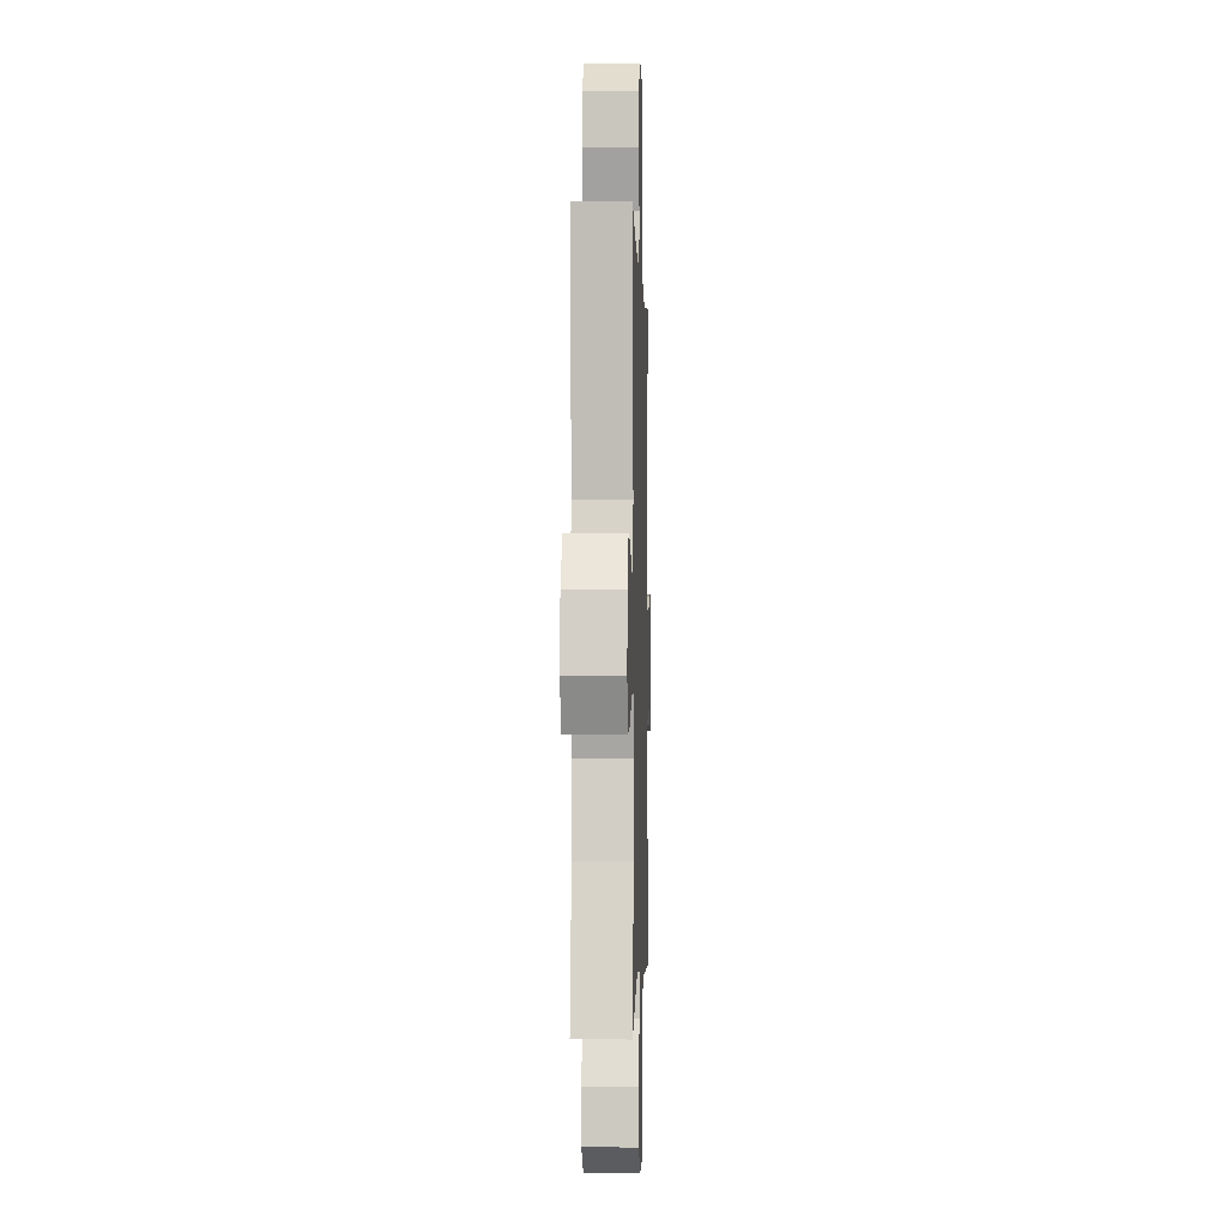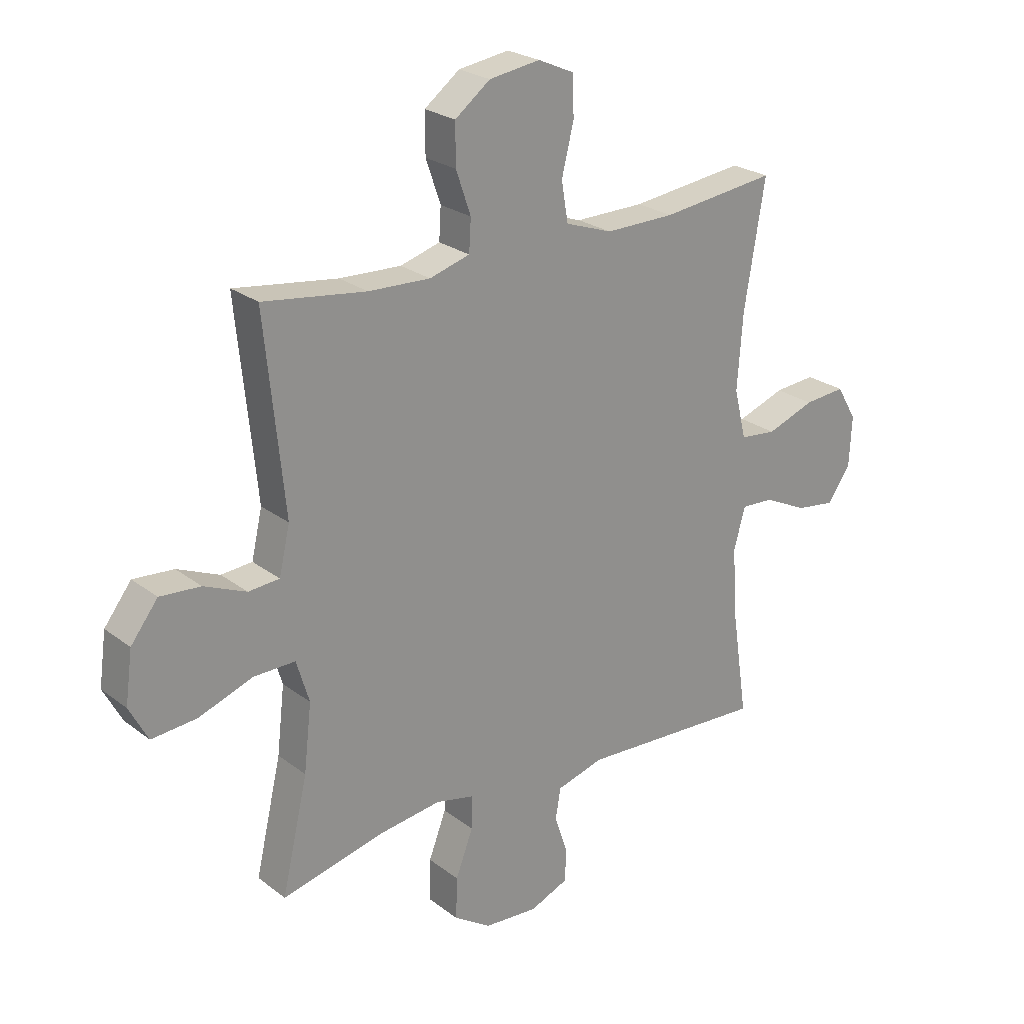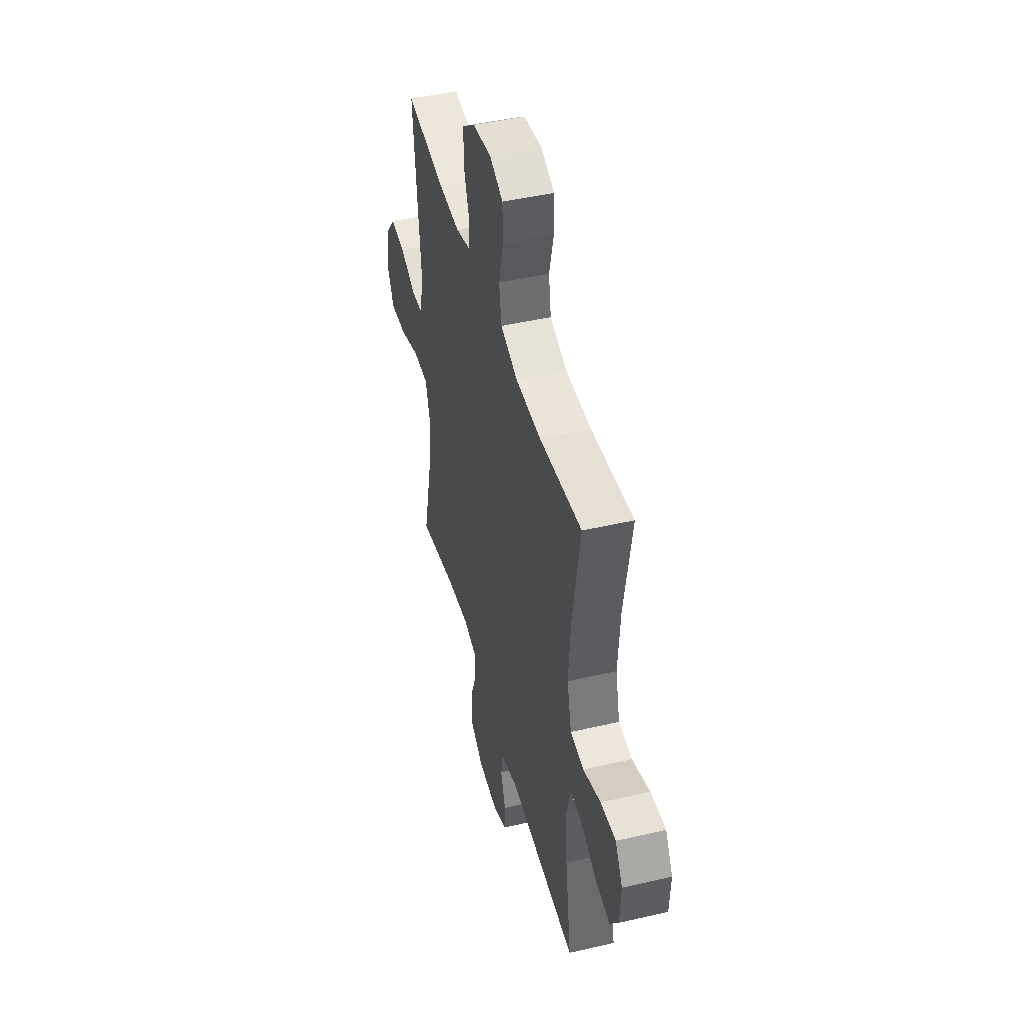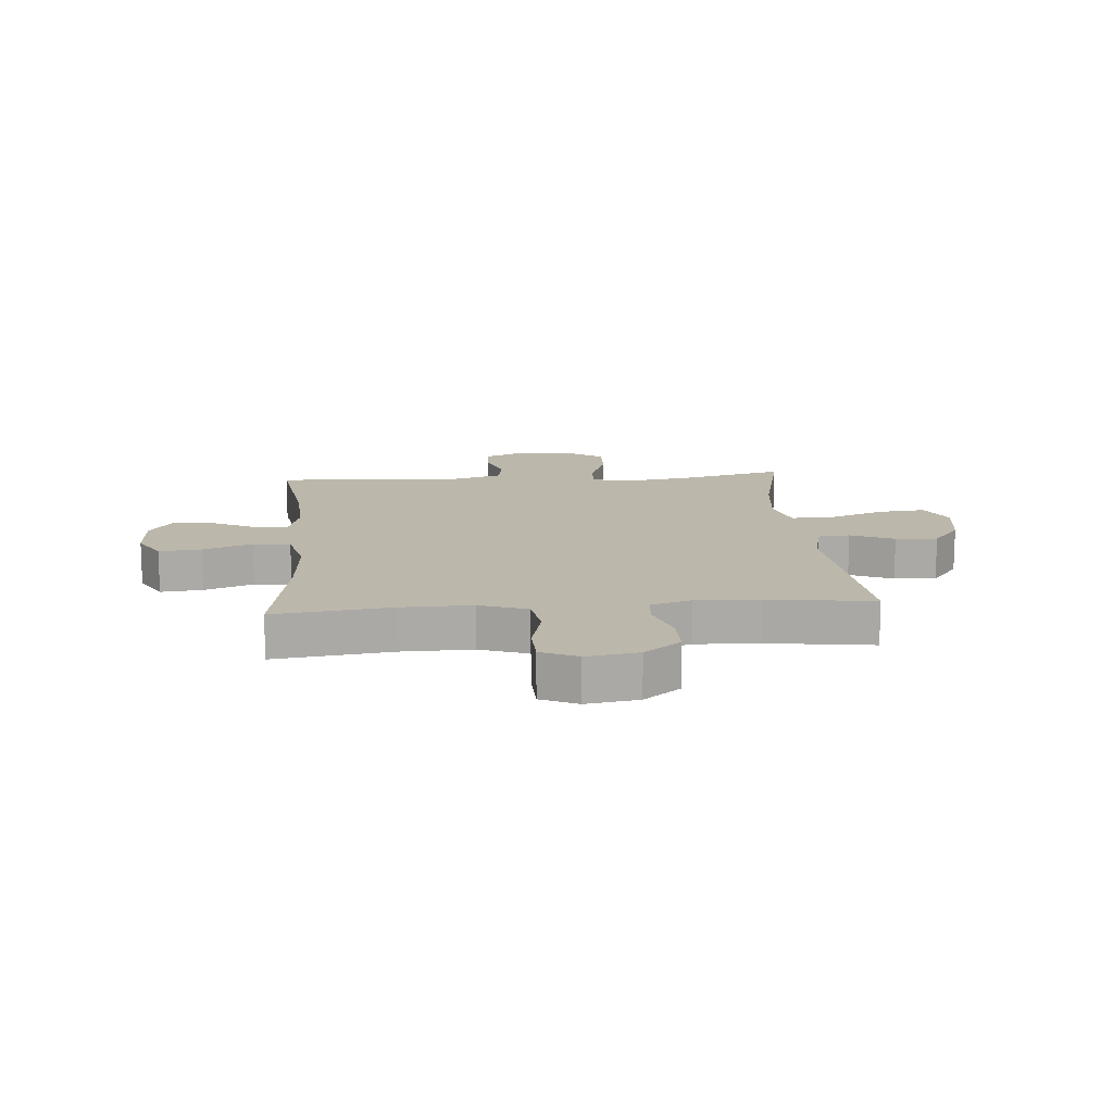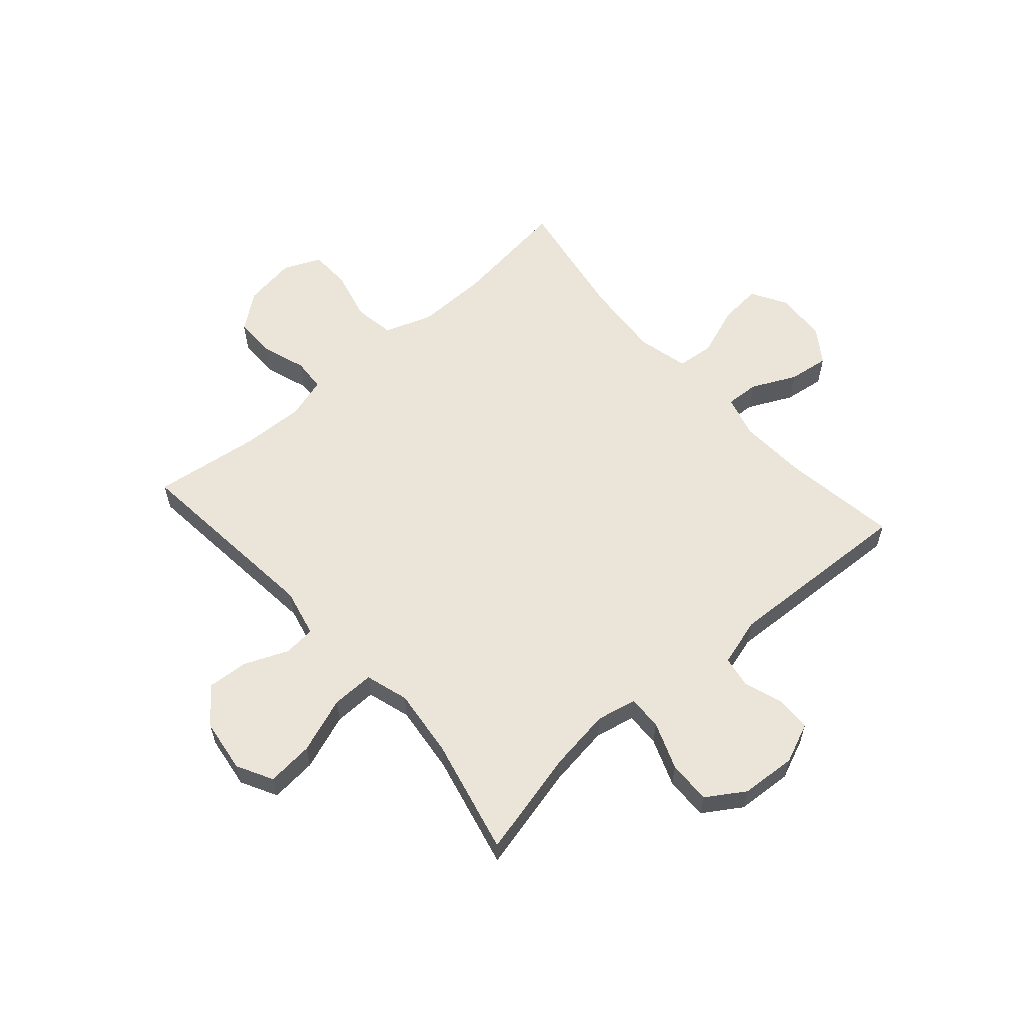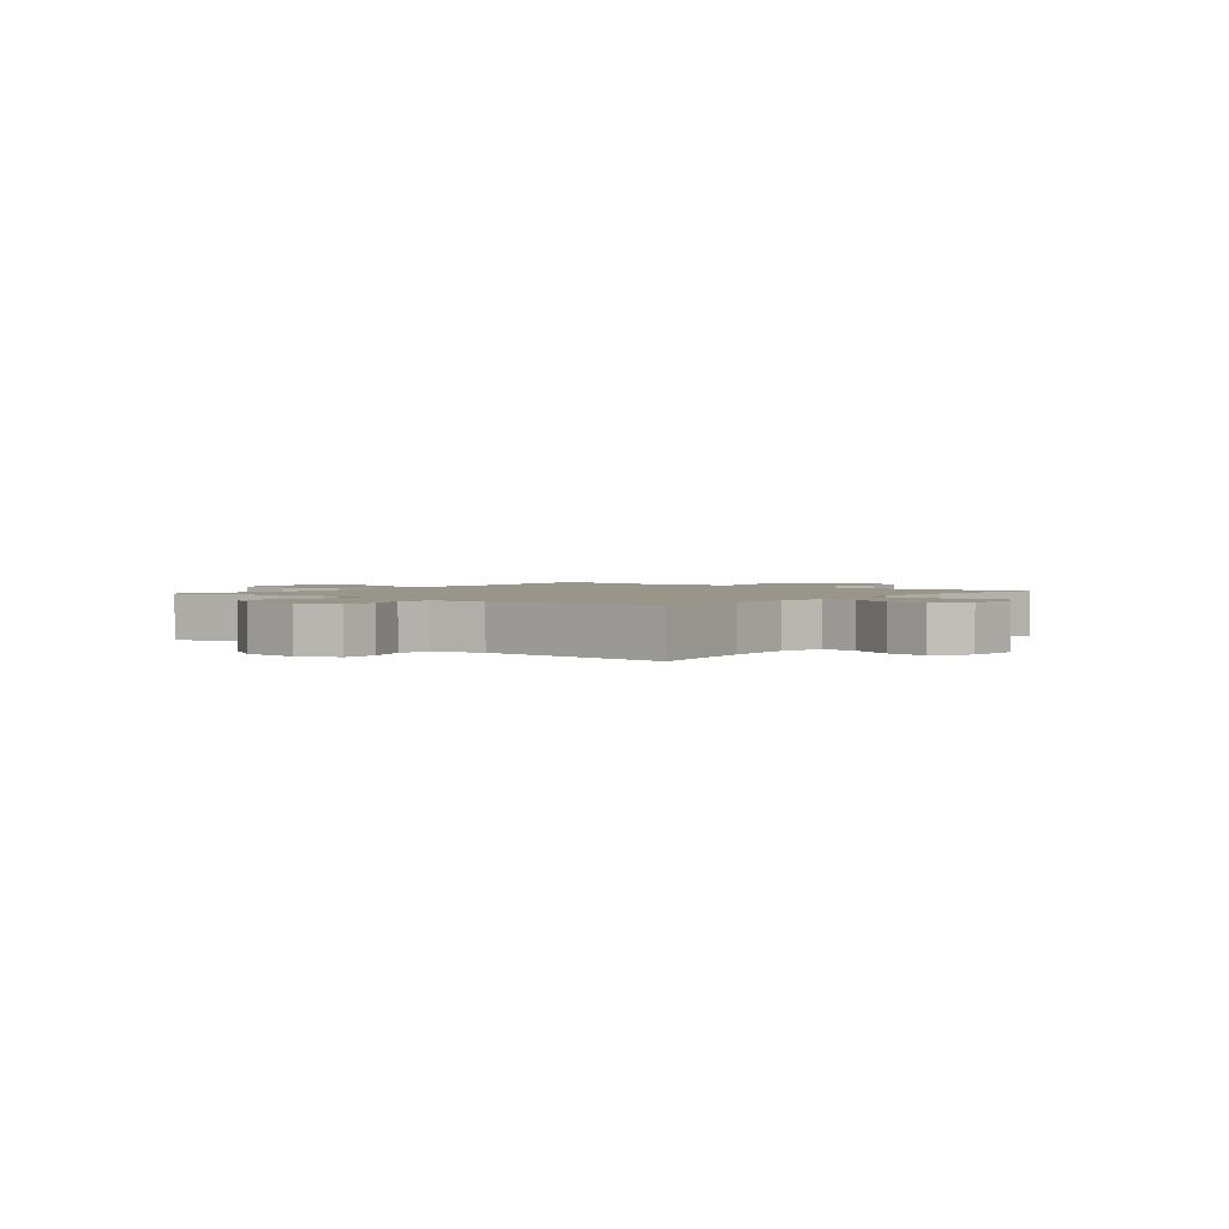
<metadata>
{"format":"obj","ext":"obj","renderer":"f3d","projection":"perspective","resolution":1024,"background":"white","views":[{"elev":-1.6,"azim":91.7,"up":"+Z"},{"elev":24.2,"azim":141.3,"up":"+Z"},{"elev":45.9,"azim":-104.9,"up":"+Z"},{"elev":14.4,"azim":-4.6,"up":"+Y"},{"elev":59.3,"azim":138.7,"up":"+Y"},{"elev":2.1,"azim":-141.3,"up":"+Y"}]}
</metadata>
<code>
o path2022_path2022.001
v 0.3055 0.0375 0.4721
v 0.191 0.0375 0.4678
v 0.1167 0.0375 0.49
v 0.1132 0.0375 0.5492
v 0.1405 0.0375 0.6283
v 0.1409 0.0375 0.7036
v 0.07555 0.0375 0.7536
v -0.01849 0.0375 0.7679
v -0.08511 0.0375 0.7384
v -0.08739 0.0375 0.6644
v -0.06513 0.0375 0.5734
v -0.0773 0.0375 0.5
v -0.1644 0.0375 0.4698
v -0.2927 0.0375 0.4716
v -0.5047 0.0375 0.4979
v -0.4663 0.0375 0.2667
v -0.4562 0.0375 0.1279
v -0.4784 0.0375 0.0362
v -0.5459 0.0375 0.02907
v -0.6346 0.0375 0.06164
v -0.711 0.0375 0.06849
v -0.7481 0.0375 0.005331
v -0.7434 0.0375 -0.08771
v -0.7007 0.0375 -0.1494
v -0.6277 0.0375 -0.1394
v -0.5476 0.0375 -0.1008
v -0.4874 0.0375 -0.09766
v -0.4666 0.0375 -0.1744
v -0.4738 0.0375 -0.2969
v -0.5047 0.0375 -0.504
v -0.1601 0.0375 -0.4876
v -0.07327 0.0375 -0.5126
v -0.06338 0.0375 -0.5702
v -0.08796 0.0375 -0.6422
v -0.08533 0.0375 -0.7036
v -0.01411 0.0375 -0.7335
v 0.08594 0.0375 -0.7269
v 0.1548 0.0375 -0.6825
v 0.1525 0.0375 -0.6047
v 0.1201 0.0375 -0.5193
v 0.1185 0.0375 -0.4576
v 0.1904 0.0375 -0.4418
v 0.3045 0.0375 -0.4578
v 0.497 0.0375 -0.504
v 0.4489 0.0375 -0.2951
v 0.4349 0.0375 -0.1711
v 0.4588 0.0375 -0.09272
v 0.5359 0.0375 -0.094
v 0.6368 0.0375 -0.1305
v 0.7206 0.0375 -0.1379
v 0.7551 0.0375 -0.07307
v 0.7421 0.0375 0.0231
v 0.6918 0.0375 0.08875
v 0.6166 0.0375 0.08314
v 0.5382 0.0375 0.05013
v 0.4806 0.0375 0.05474
v 0.4607 0.0375 0.1418
v 0.497 0.0375 0.4979
v 0.3055 -0.0375 0.4721
v 0.191 -0.0375 0.4678
v 0.1167 -0.0375 0.49
v 0.1132 -0.0375 0.5492
v 0.1405 -0.0375 0.6283
v 0.1409 -0.0375 0.7036
v 0.07555 -0.0375 0.7536
v -0.01849 -0.0375 0.7679
v -0.08511 -0.0375 0.7384
v -0.08739 -0.0375 0.6644
v -0.06513 -0.0375 0.5734
v -0.0773 -0.0375 0.5
v -0.1644 -0.0375 0.4698
v -0.2927 -0.0375 0.4716
v -0.5047 -0.0375 0.4979
v -0.4663 -0.0375 0.2667
v -0.4562 -0.0375 0.1279
v -0.4784 -0.0375 0.0362
v -0.5459 -0.0375 0.02907
v -0.6346 -0.0375 0.06164
v -0.711 -0.0375 0.06849
v -0.7481 -0.0375 0.005331
v -0.7434 -0.0375 -0.08771
v -0.7007 -0.0375 -0.1494
v -0.6277 -0.0375 -0.1394
v -0.5476 -0.0375 -0.1008
v -0.4874 -0.0375 -0.09766
v -0.4666 -0.0375 -0.1744
v -0.4738 -0.0375 -0.2969
v -0.5047 -0.0375 -0.504
v -0.1601 -0.0375 -0.4876
v -0.07327 -0.0375 -0.5126
v -0.06338 -0.0375 -0.5702
v -0.08796 -0.0375 -0.6422
v -0.08533 -0.0375 -0.7036
v -0.01411 -0.0375 -0.7335
v 0.08594 -0.0375 -0.7269
v 0.1548 -0.0375 -0.6825
v 0.1525 -0.0375 -0.6047
v 0.1201 -0.0375 -0.5193
v 0.1185 -0.0375 -0.4576
v 0.1904 -0.0375 -0.4418
v 0.3045 -0.0375 -0.4578
v 0.497 -0.0375 -0.504
v 0.4489 -0.0375 -0.2951
v 0.4349 -0.0375 -0.1711
v 0.4588 -0.0375 -0.09272
v 0.5359 -0.0375 -0.094
v 0.6368 -0.0375 -0.1305
v 0.7206 -0.0375 -0.1379
v 0.7551 -0.0375 -0.07307
v 0.7421 -0.0375 0.0231
v 0.6918 -0.0375 0.08875
v 0.6166 -0.0375 0.08314
v 0.5382 -0.0375 0.05013
v 0.4806 -0.0375 0.05474
v 0.4607 -0.0375 0.1418
v 0.497 -0.0375 0.4979
v 0.7206 0.0375 -0.1379
v 0.7206 0.0375 -0.1379
v 0.7551 0.0375 -0.07307
v 0.7421 0.0375 0.0231
v 0.6918 0.0375 0.08875
v 0.6368 0.0375 -0.1305
v 0.6166 0.0375 0.08314
v 0.5359 0.0375 -0.094
v 0.5382 0.0375 0.05013
v 0.4806 0.0375 0.05474
v 0.4806 0.0375 0.05474
v 0.4588 0.0375 -0.09272
v 0.4588 0.0375 -0.09272
v 0.4607 0.0375 0.1418
v 0.497 0.0375 -0.504
v 0.497 0.0375 -0.504
v 0.4489 0.0375 -0.2951
v 0.497 0.0375 0.4979
v 0.497 0.0375 0.4979
v 0.4349 0.0375 -0.1711
v 0.3055 0.0375 0.4721
v 0.3045 0.0375 -0.4578
v 0.191 0.0375 0.4678
v 0.1904 0.0375 -0.4418
v 0.1167 0.0375 0.49
v 0.1167 0.0375 0.49
v 0.1185 0.0375 -0.4576
v 0.1185 0.0375 -0.4576
v 0.08594 0.0375 -0.7269
v 0.1548 0.0375 -0.6825
v 0.1525 0.0375 -0.6047
v 0.1201 0.0375 -0.5193
v 0.1405 0.0375 0.6283
v 0.1409 0.0375 0.7036
v 0.07555 0.0375 0.7536
v 0.1132 0.0375 0.5492
v -0.01411 0.0375 -0.7335
v -0.01849 0.0375 0.7679
v -0.08533 0.0375 -0.7036
v -0.08533 0.0375 -0.7036
v -0.08511 0.0375 0.7384
v -0.08511 0.0375 0.7384
v -0.08796 0.0375 -0.6422
v -0.06338 0.0375 -0.5702
v -0.07327 0.0375 -0.5126
v -0.07327 0.0375 -0.5126
v -0.06513 0.0375 0.5734
v -0.0773 0.0375 0.5
v -0.0773 0.0375 0.5
v -0.08739 0.0375 0.6644
v -0.1601 0.0375 -0.4876
v -0.1644 0.0375 0.4698
v -0.2927 0.0375 0.4716
v -0.5047 0.0375 -0.504
v -0.5047 0.0375 -0.504
v -0.4666 0.0375 -0.1744
v -0.4738 0.0375 -0.2969
v -0.4562 0.0375 0.1279
v -0.4784 0.0375 0.0362
v -0.4784 0.0375 0.0362
v -0.4663 0.0375 0.2667
v -0.4874 0.0375 -0.09766
v -0.4874 0.0375 -0.09766
v -0.5459 0.0375 0.02907
v -0.5047 0.0375 0.4979
v -0.5047 0.0375 0.4979
v -0.5476 0.0375 -0.1008
v -0.6346 0.0375 0.06164
v -0.6277 0.0375 -0.1394
v -0.7007 0.0375 -0.1494
v -0.7007 0.0375 -0.1494
v -0.711 0.0375 0.06849
v -0.711 0.0375 0.06849
v -0.7434 0.0375 -0.08771
v -0.7481 0.0375 0.005331
v 0.7206 -0.0375 -0.1379
v 0.7206 -0.0375 -0.1379
v 0.7551 -0.0375 -0.07307
v 0.7421 -0.0375 0.0231
v 0.6918 -0.0375 0.08875
v 0.6368 -0.0375 -0.1305
v 0.6166 -0.0375 0.08314
v 0.5359 -0.0375 -0.094
v 0.5382 -0.0375 0.05013
v 0.4806 -0.0375 0.05474
v 0.4806 -0.0375 0.05474
v 0.4588 -0.0375 -0.09272
v 0.4588 -0.0375 -0.09272
v 0.4607 -0.0375 0.1418
v 0.497 -0.0375 -0.504
v 0.497 -0.0375 -0.504
v 0.4489 -0.0375 -0.2951
v 0.497 -0.0375 0.4979
v 0.497 -0.0375 0.4979
v 0.4349 -0.0375 -0.1711
v 0.3055 -0.0375 0.4721
v 0.3045 -0.0375 -0.4578
v 0.191 -0.0375 0.4678
v 0.1904 -0.0375 -0.4418
v 0.1167 -0.0375 0.49
v 0.1167 -0.0375 0.49
v 0.1185 -0.0375 -0.4576
v 0.1185 -0.0375 -0.4576
v 0.08594 -0.0375 -0.7269
v 0.1548 -0.0375 -0.6825
v 0.1525 -0.0375 -0.6047
v 0.1201 -0.0375 -0.5193
v 0.1405 -0.0375 0.6283
v 0.1409 -0.0375 0.7036
v 0.07555 -0.0375 0.7536
v 0.1132 -0.0375 0.5492
v -0.01411 -0.0375 -0.7335
v -0.01849 -0.0375 0.7679
v -0.08533 -0.0375 -0.7036
v -0.08533 -0.0375 -0.7036
v -0.08511 -0.0375 0.7384
v -0.08511 -0.0375 0.7384
v -0.08796 -0.0375 -0.6422
v -0.06338 -0.0375 -0.5702
v -0.07327 -0.0375 -0.5126
v -0.07327 -0.0375 -0.5126
v -0.06513 -0.0375 0.5734
v -0.0773 -0.0375 0.5
v -0.0773 -0.0375 0.5
v -0.08739 -0.0375 0.6644
v -0.1601 -0.0375 -0.4876
v -0.1644 -0.0375 0.4698
v -0.2927 -0.0375 0.4716
v -0.5047 -0.0375 -0.504
v -0.5047 -0.0375 -0.504
v -0.4666 -0.0375 -0.1744
v -0.4738 -0.0375 -0.2969
v -0.4562 -0.0375 0.1279
v -0.4784 -0.0375 0.0362
v -0.4784 -0.0375 0.0362
v -0.4663 -0.0375 0.2667
v -0.4874 -0.0375 -0.09766
v -0.4874 -0.0375 -0.09766
v -0.5459 -0.0375 0.02907
v -0.5047 -0.0375 0.4979
v -0.5047 -0.0375 0.4979
v -0.5476 -0.0375 -0.1008
v -0.6346 -0.0375 0.06164
v -0.6277 -0.0375 -0.1394
v -0.7007 -0.0375 -0.1494
v -0.7007 -0.0375 -0.1494
v -0.711 -0.0375 0.06849
v -0.711 -0.0375 0.06849
v -0.7434 -0.0375 -0.08771
v -0.7481 -0.0375 0.005331
f 243 205 216
f 205 203 201
f 249 218 211
f 208 213 206
f 218 236 223
f 249 205 243
f 198 195 196
f 236 218 242
f 255 253 250
f 223 235 222
f 234 228 235
f 239 227 238
f 224 238 227
f 250 218 249
f 249 243 252
f 248 242 247
f 218 247 242
f 259 260 258
f 261 260 265
f 200 199 198
f 241 229 232
f 211 218 215
f 216 205 214
f 208 215 213
f 222 235 220
f 266 265 259
f 195 197 194
f 260 259 265
f 212 205 209
f 247 218 250
f 214 205 212
f 235 223 236
f 222 220 221
f 194 197 192
f 242 248 245
f 226 241 224
f 252 244 256
f 243 216 239
f 230 228 234
f 252 243 244
f 201 199 200
f 198 197 195
f 226 229 241
f 253 247 250
f 239 216 227
f 203 199 201
f 238 224 241
f 211 215 208
f 199 197 198
f 220 235 228
f 263 266 259
f 255 258 253
f 249 203 205
f 259 258 255
f 226 224 225
f 249 211 203
f 118 51 109 193
f 51 52 110 109
f 52 53 111 110
f 49 50 108 107
f 53 54 112 111
f 48 49 107 106
f 54 55 113 112
f 55 127 202 113
f 129 48 106 204
f 56 57 115 114
f 132 45 103 207
f 57 135 210 115
f 46 47 105 104
f 45 46 104 103
f 58 1 59 116
f 43 44 102 101
f 1 2 60 59
f 42 43 101 100
f 2 142 217 60
f 144 42 100 219
f 37 38 96 95
f 38 39 97 96
f 39 40 98 97
f 5 6 64 63
f 6 7 65 64
f 4 5 63 62
f 40 41 99 98
f 3 4 62 61
f 36 37 95 94
f 7 8 66 65
f 156 36 94 231
f 8 158 233 66
f 34 35 93 92
f 33 34 92 91
f 162 33 91 237
f 11 165 240 69
f 10 11 69 68
f 9 10 68 67
f 31 32 90 89
f 12 13 71 70
f 13 14 72 71
f 171 31 89 246
f 28 29 87 86
f 17 176 251 75
f 16 17 75 74
f 179 28 86 254
f 18 19 77 76
f 182 16 74 257
f 14 15 73 72
f 26 27 85 84
f 29 30 88 87
f 19 20 78 77
f 25 26 84 83
f 187 25 83 262
f 20 189 264 78
f 23 24 82 81
f 22 23 81 80
f 21 22 80 79
f 168 141 130
f 130 126 128
f 174 136 143
f 133 131 138
f 143 148 161
f 174 168 130
f 123 121 120
f 161 167 143
f 180 175 178
f 148 147 160
f 159 160 153
f 164 163 152
f 149 152 163
f 175 174 143
f 174 177 168
f 173 172 167
f 143 167 172
f 184 183 185
f 186 190 185
f 125 123 124
f 166 157 154
f 136 140 143
f 141 139 130
f 133 138 140
f 147 145 160
f 191 184 190
f 120 119 122
f 185 190 184
f 137 134 130
f 172 175 143
f 139 137 130
f 160 161 148
f 147 146 145
f 119 117 122
f 167 170 173
f 151 149 166
f 177 181 169
f 168 164 141
f 155 159 153
f 177 169 168
f 126 125 124
f 123 120 122
f 151 166 154
f 178 175 172
f 164 152 141
f 128 126 124
f 163 166 149
f 136 133 140
f 124 123 122
f 145 153 160
f 188 184 191
f 180 178 183
f 174 130 128
f 184 180 183
f 151 150 149
f 174 128 136

</code>
